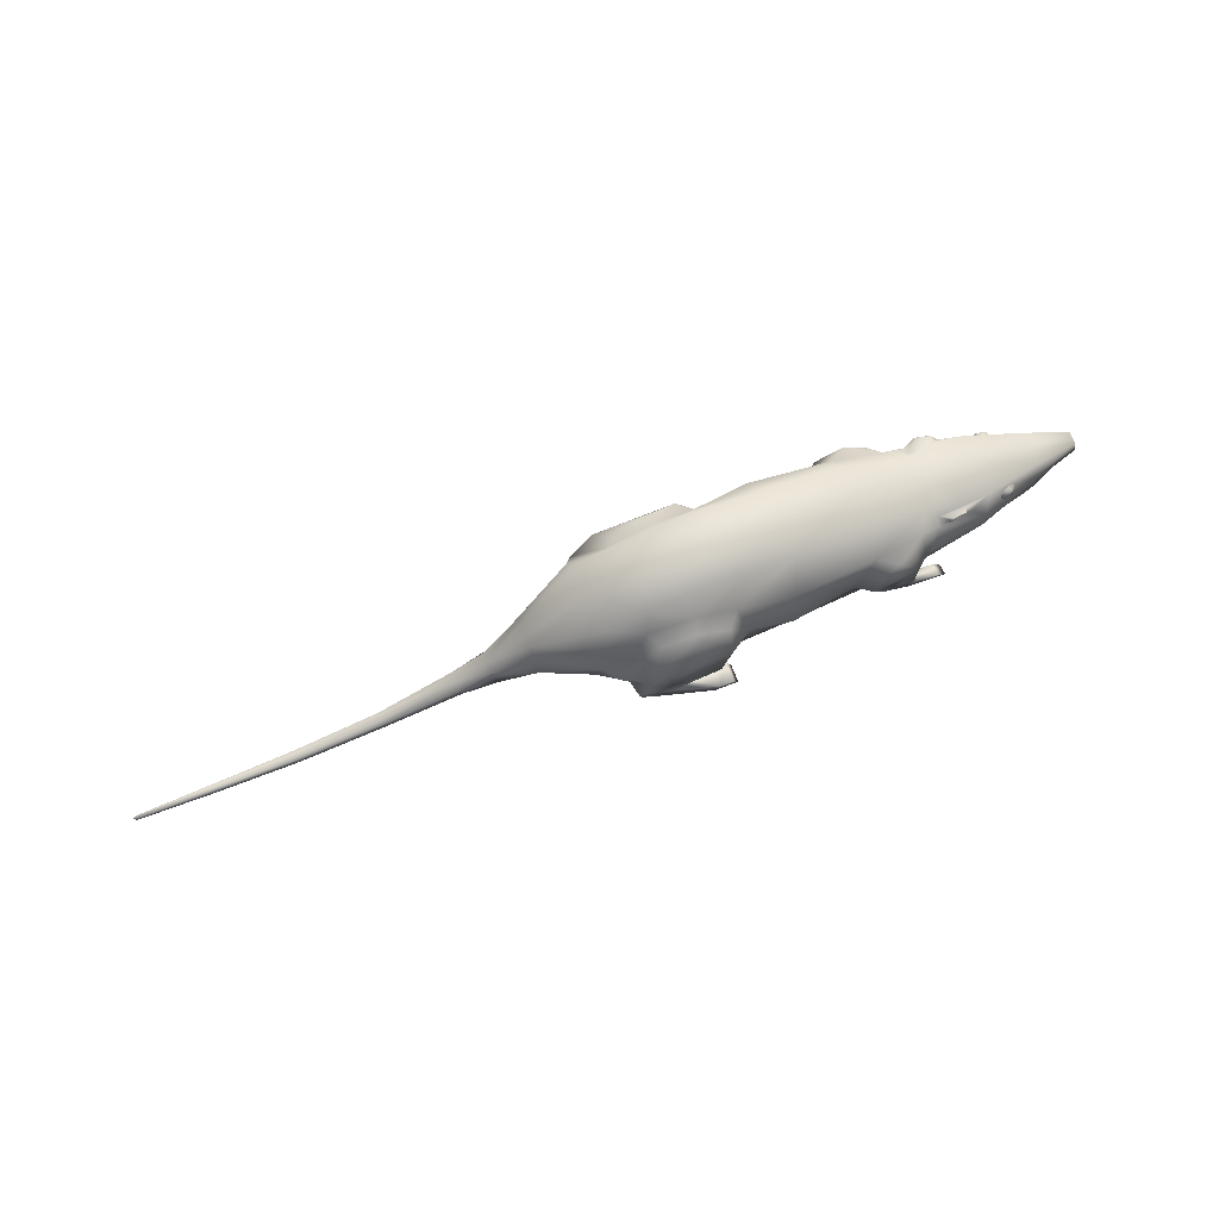
<metadata>
{"format":"obj","ext":"obj","renderer":"f3d","projection":"perspective","resolution":1024,"background":"white","views":[{"elev":73.5,"azim":-22.0,"up":"+Y"}]}
</metadata>
<code>
o rat:base
v 0.1216 0.05692 0.06082
v 0.1337 0.05693 0.05046
v 0.1169 0.08888 0.05273
v 0.1259 0.0945 0.04237
v 0.1219 0.02693 0.06021
v 0.1215 0.02734 0.04944
v 0.1252 0.01081 0.05883
v 0.1236 0.01157 0.04847
v 0.1482 0.008649 0.06112
v 0.1468 0.007578 0.04975
v 0.1551 0.00036 0.04975
v 0.1565 0.000368 0.06112
v 0.1703 0.1006 0.03918
v 0.1733 0.09675 0.03365
v 0.1564 0.1044 0.04029
v 0.1457 0.0984 0.03278
v 0.1733 0.09675 0.03365
v 0.1984 0.09584 0.02954
v 0.1773 0.09052 0.0365
v 0.1955 0.06872 0.03926
v 0.1444 0.08765 0.04154
v 0.1424 0.0561 0.04913
v 0.1931 0.05206 0.04263
v 0.1409 0.02633 0.04577
v 0.1964 0.02471 0.03453
v 0.2541 0.04964 0.02252
v 0.2549 0.03217 0.02252
v 0.2839 0.04021 0.01143
v 0.2986 0.04719 0.006072
v 0.3015 0.0548 0.009307
v 0.2533 0.06442 0.02252
v 0.3015 0.06227 0.006304
v 0.2542 0.08175 0.01609
v 0.1216 0.05692 -0.06066
v 0.1169 0.08888 -0.05257
v 0.1337 0.05693 -0.0503
v 0.1259 0.0945 -0.0422
v 0.09055 0.02188 -0.06005
v 0.0891 0.02286 -0.04969
v 0.07391 0.06172 -0.06667
v 0.05837 0.06372 -0.05631
v 0.1259 0.0945 -0.0422
v 0.1376 0.1096 -0.02406
v 0.1444 0.08937 -0.03944
v 0.1457 0.0984 -0.03262
v 0.1557 0.1022 -0.04215
v 0.1564 0.1044 -0.04013
v 0.1703 0.1006 -0.03902
v 0.1564 0.1044 -0.04013
v 0.1733 0.09675 -0.03349
v 0.1457 0.0984 -0.03262
v 0.1502 0.1073 -0.02557
v 0.1733 0.09675 -0.03349
v 0.1984 0.09584 -0.02938
v 0.1773 0.09052 -0.03634
v 0.1955 0.06872 -0.0391
v 0.1446 0.08757 -0.04137
v 0.143 0.05579 -0.04847
v 0.1931 0.05206 -0.04247
v 0.1419 0.02595 -0.04421
v 0.1964 0.02471 -0.03437
v 0.2541 0.04964 -0.02236
v 0.2549 0.03217 -0.02236
v 0.2839 0.04021 -0.01127
v 0.2986 0.04719 -0.00591
v 0.3015 0.0548 -0.009144
v 0.2533 0.06442 -0.02236
v 0.3015 0.06227 -0.006141
v 0.2542 0.08175 -0.01593
v -0.1504 0.02055 0.05822
v -0.1512 0.01969 0.06904
v -0.128 0.01456 0.05822
v -0.1288 0.0137 0.07429
v -0.08305 0.000389 0.06569
v -0.08383 0.000376 0.08359
v -0.06159 0.000389 0.06602
v -0.06162 0.000376 0.08391
v 0.1259 0.0945 0.04237
v 0.1376 0.1096 0.02423
v 0.1444 0.08937 0.0396
v 0.1457 0.0984 0.03278
v 0.1557 0.1022 0.04231
v 0.1564 0.1044 0.04029
v 0.1703 0.1006 0.03918
v 0.1557 0.1022 0.04231
v 0.1444 0.08937 0.0396
v 0.1259 0.0945 0.04237
v 0.1337 0.05693 0.05046
v 0.1215 0.02734 0.04944
v 0.2086 0.07325 0.03102
v 0.2172 0.06678 0.03163
v 0.2159 0.07755 0.03309
v 0.2195 0.07482 0.03335
v 0.2289 0.07918 -0.0229
v 0.2275 0.06938 -0.02717
v 0.2247 0.07967 -0.0292
v 0.224 0.07553 -0.031
v 0.2206 0.07858 -0.03124
v -0.6124 0.007398 8.1e-05
v -0.6101 0.004955 8.1e-05
v -0.6088 0.006811 -0.001725
v -0.5373 0.00032 8.1e-05
v -0.5374 0.00352 -0.003542
v -0.4574 0.000318 8.1e-05
v -0.4575 0.00375 -0.005271
v -0.3728 0.01148 8.1e-05
v -0.3743 0.01514 -0.006607
v -0.3002 0.03345 8.1e-05
v -0.3018 0.03813 -0.009988
v -0.2664 0.0434 8.1e-05
v -0.2675 0.05139 -0.01541
v -0.3046 0.04645 -0.009293
v -0.2704 0.06681 -0.009726
v -0.3054 0.04889 8.1e-05
v -0.2709 0.06933 8.1e-05
v 0.1219 0.02693 -0.06005
v 0.1215 0.02734 -0.04927
v 0.1256 0.01105 -0.05867
v 0.124 0.0118 -0.04831
v 0.1486 0.008884 -0.06096
v 0.1472 0.007813 -0.04959
v 0.1555 0.000363 -0.04959
v 0.1569 0.000368 -0.06096
v -0.6124 0.007398 8.1e-05
v -0.6088 0.006811 0.001888
v -0.6101 0.004955 8.1e-05
v -0.5373 0.00032 8.1e-05
v -0.5374 0.00352 0.003704
v -0.4574 0.000318 8.1e-05
v -0.4575 0.00375 0.005434
v -0.3728 0.01148 8.1e-05
v -0.3743 0.01514 0.006769
v -0.3002 0.03345 8.1e-05
v -0.3018 0.03813 0.01015
v -0.2664 0.0434 8.1e-05
v -0.2675 0.05139 0.01558
v -0.3046 0.04645 0.009456
v -0.2704 0.06681 0.009888
v -0.3054 0.04889 8.1e-05
v -0.2709 0.06933 8.1e-05
v 0.3015 0.06227 8.1e-05
v 0.2527 0.08168 8.1e-05
v 0.2036 0.09825 8.1e-05
v 0.1507 0.111 8.1e-05
v 0.138 0.1149 8.1e-05
v -0.07611 0.03484 0.07509
v -0.06667 0.07476 0.07364
v -0.07527 0.03565 0.05902
v -0.04527 0.07346 0.0607
v -0.007301 0.02754 0.05523
v -0.004227 0.06724 0.06559
v 0.05837 0.06372 0.05647
v 0.0891 0.02286 0.04985
v -0.05523 0.1154 0.04957
v -0.000762 0.1096 0.05614
v 0.0777 0.1025 0.04957
v 0.06994 0.1343 0.03298
v 0.002732 0.151 0.03298
v -0.05048 0.162 0.03298
v -0.09367 0.1279 0.04581
v -0.0949 0.163 0.03311
v -0.1332 0.1567 0.03298
v -0.1367 0.1224 0.04237
v -0.1723 0.1432 0.03298
v -0.1774 0.1243 0.04237
v -0.2333 0.107 0.01112
v -0.2328 0.0959 0.02051
v -0.1816 0.0833 0.04707
v -0.2318 0.06761 0.02521
v -0.1846 0.05412 0.04237
v -0.2312 0.05237 0.02051
v -0.2675 0.05139 0.01558
v -0.2704 0.06681 0.009888
v -0.2709 0.06933 8.1e-05
v -0.2333 0.1066 8.1e-05
v -0.1716 0.1533 8.1e-05
v -0.1321 0.1673 8.1e-05
v -0.09224 0.1736 8.1e-05
v -0.04949 0.1717 8.1e-05
v 0.004017 0.1609 8.1e-05
v 0.07088 0.1432 8.1e-05
v 0.138 0.1149 8.1e-05
v 0.1376 0.1096 0.02423
v 0.0777 0.1025 0.04957
v 0.1259 0.0945 0.04237
v 0.09589 0.09495 0.05993
v 0.1216 0.05692 0.06082
v 0.07391 0.06172 0.06683
v 0.09055 0.02188 0.06021
v 0.1219 0.02693 0.06021
v 0.1189 0.000373 0.05883
v 0.1252 0.01081 0.05883
v 0.1482 0.008649 0.06112
v 0.1565 0.000368 0.06112
v -0.07611 0.03484 -0.07492
v -0.06667 0.07476 -0.07348
v -0.07527 0.03565 -0.05886
v -0.04527 0.07346 -0.06054
v -0.007301 0.02754 -0.05507
v -0.004227 0.06724 -0.06543
v 0.05837 0.06372 -0.05631
v 0.0891 0.02286 -0.04969
v -0.1496 0.04967 -0.07492
v -0.07611 0.03484 -0.07492
v -0.142 0.07556 -0.07348
v -0.09771 0.1195 -0.05834
v -0.06701 0.1098 -0.06235
v -0.04527 0.07346 -0.06054
v -0.05523 0.1154 -0.04941
v -0.09367 0.1279 -0.04565
v -0.1296 0.1116 -0.05514
v -0.1679 0.07909 -0.06054
v -0.159 0.05152 -0.05886
v -0.2664 0.0434 8.1e-05
v -0.2675 0.05139 -0.01541
v -0.2308 0.04255 8.1e-05
v -0.2312 0.05237 -0.02035
v -0.1863 0.03701 8.1e-05
v -0.1846 0.05412 -0.0422
v -0.1458 0.03289 8.1e-05
v -0.159 0.05152 -0.05886
v -0.07527 0.03565 -0.05886
v -0.06524 0.01734 8.1e-05
v -0.007301 0.02754 -0.05507
v -0.007888 0.01032 8.1e-05
v 0.06996 0.003517 8.1e-05
v 0.0891 0.02286 -0.04969
v 0.1302 0.003972 8.1e-05
v 0.1215 0.02734 -0.04927
v 0.1419 0.02595 -0.04421
v 0.1436 0.00615 8.1e-05
v 0.19 0.01988 -0.02735
v 0.1887 0.016 8.1e-05
v 0.2551 0.02751 -0.01522
v 0.2551 0.02751 8.1e-05
v 0.2779 0.03271 -0.006869
v 0.2779 0.03271 8.1e-05
v 0.1964 0.02471 -0.03437
v 0.2549 0.03217 -0.02236
v 0.2839 0.04021 -0.01127
v 0.3015 0.06227 8.1e-05
v 0.2527 0.08168 8.1e-05
v 0.2036 0.09825 8.1e-05
v 0.1507 0.111 8.1e-05
v 0.1502 0.1073 0.02574
v 0.138 0.1149 8.1e-05
v 0.0891 0.02286 0.04985
v 0.09055 0.02188 0.06021
v 0.1174 0.000376 0.04847
v 0.1189 0.000373 0.05883
v 0.1565 0.000368 0.06112
v 0.1551 0.00036 0.04975
v 0.2779 0.03271 0.007032
v 0.2839 0.04021 0.01143
v 0.2551 0.02751 0.01538
v 0.2549 0.03217 0.02252
v 0.1964 0.02471 0.03453
v 0.19 0.01988 0.02751
v 0.1409 0.02633 0.04577
v 0.2195 0.07482 0.03335
v 0.2203 0.07924 0.03204
v 0.2237 0.07622 0.0318
v 0.2243 0.08036 0.03
v 0.2286 0.07991 0.0237
v 0.2272 0.07011 0.02797
v 0.2172 0.06678 0.03163
v 0.2272 0.07011 0.02797
v 0.0891 0.02286 0.04985
v 0.1215 0.02734 0.04944
v 0.1174 0.000376 0.04847
v 0.1236 0.01157 0.04847
v 0.1468 0.007578 0.04975
v 0.1551 0.00036 0.04975
v 0.0891 0.02286 -0.04969
v 0.1215 0.02734 -0.04927
v 0.1178 0.000378 -0.04831
v 0.124 0.0118 -0.04831
v 0.1472 0.007813 -0.04959
v 0.1555 0.000363 -0.04959
v 0.0891 0.02286 -0.04969
v 0.09055 0.02188 -0.06005
v 0.1178 0.000378 -0.04831
v 0.1194 0.000373 -0.05867
v 0.1569 0.000368 -0.06096
v 0.1555 0.000363 -0.04959
v 0.2203 0.07924 0.03204
v 0.2159 0.07755 0.03309
v 0.2164 0.08169 0.03128
v 0.2099 0.08305 0.02674
v 0.1703 0.1006 -0.03902
v 0.1557 0.1022 -0.04215
v 0.1444 0.08937 -0.03944
v 0.1259 0.0945 -0.0422
v 0.1337 0.05693 -0.0503
v 0.1215 0.02734 -0.04927
v 0.2779 0.03271 8.1e-05
v 0.2779 0.03271 0.007032
v 0.2829 0.03915 8.1e-05
v 0.2839 0.04021 0.01143
v 0.2986 0.04719 0.006072
v 0.2996 0.04749 8.1e-05
v 0.3015 0.0548 0.009307
v 0.3034 0.05448 8.1e-05
v 0.3015 0.06227 8.1e-05
v 0.3015 0.06227 0.006304
v -0.07527 0.03565 0.05902
v -0.159 0.05152 0.05902
v -0.1246 0.02579 0.05866
v -0.153 0.03197 0.05866
v -0.1504 0.02055 0.05822
v -0.128 0.01456 0.05822
v -0.07966 0.01204 0.06618
v -0.08305 0.000389 0.06569
v -0.06655 0.0117 0.06651
v -0.06159 0.000389 0.06602
v -0.6124 0.007398 8.1e-05
v -0.611 0.01093 8.1e-05
v -0.6079 0.01007 0.001669
v -0.5376 0.009043 0.003324
v -0.4577 0.01003 0.004886
v -0.3769 0.02165 0.006074
v -0.3777 0.02356 8.1e-05
v -0.4577 0.01187 8.1e-05
v -0.5377 0.01066 8.1e-05
v 0.2779 0.03271 8.1e-05
v 0.2779 0.03271 -0.006869
v 0.2829 0.03915 8.1e-05
v 0.2839 0.04021 -0.01127
v 0.2986 0.04719 -0.00591
v 0.2996 0.04749 8.1e-05
v 0.3015 0.0548 -0.009144
v 0.3034 0.05448 8.1e-05
v 0.3015 0.06227 8.1e-05
v 0.3015 0.06227 -0.006141
v -0.07527 0.03565 -0.05886
v -0.159 0.05152 -0.05886
v -0.1246 0.02579 -0.0585
v -0.153 0.03197 -0.0585
v -0.1504 0.02055 -0.05806
v -0.128 0.01456 -0.05806
v -0.07966 0.01204 -0.06602
v -0.08305 0.000389 -0.06553
v -0.06655 0.0117 -0.06634
v -0.06159 0.000389 -0.06585
v -0.6124 0.007398 8.1e-05
v -0.611 0.01093 8.1e-05
v -0.6079 0.01007 -0.001507
v -0.5376 0.009043 -0.003161
v -0.4577 0.01003 -0.004723
v -0.3769 0.02165 -0.005912
v -0.3777 0.02356 8.1e-05
v -0.4577 0.01187 8.1e-05
v -0.5377 0.01066 8.1e-05
v -0.06159 0.000389 0.06602
v -0.06162 0.000376 0.08391
v -0.06655 0.0117 0.06651
v -0.06656 0.01057 0.0844
v -0.08044 0.01119 0.08408
v -0.07966 0.01204 0.06618
v -0.1246 0.02579 0.05866
v -0.1254 0.02493 0.07472
v 0.2103 0.0825 -0.02594
v 0.2168 0.08107 -0.03048
v 0.2203 0.08574 -0.02229
v 0.221 0.08244 -0.02894
v 0.2289 0.07918 -0.0229
v 0.2247 0.07967 -0.0292
v 0.2206 0.07858 -0.03124
v 0.1569 0.000368 -0.06096
v 0.1486 0.008884 -0.06096
v 0.1194 0.000373 -0.05867
v 0.1256 0.01105 -0.05867
v 0.1219 0.02693 -0.06005
v 0.09055 0.02188 -0.06005
v 0.1216 0.05692 -0.06066
v 0.07391 0.06172 -0.06667
v 0.09589 0.09495 -0.05977
v 0.1259 0.0945 -0.0422
v 0.0777 0.1025 -0.04941
v 0.1376 0.1096 -0.02406
v 0.06994 0.1343 -0.03281
v 0.138 0.1149 8.1e-05
v 0.07088 0.1432 8.1e-05
v 0.002732 0.151 -0.03281
v 0.004017 0.1609 8.1e-05
v -0.05048 0.162 -0.03281
v -0.04949 0.1717 8.1e-05
v -0.09224 0.1736 8.1e-05
v -0.0949 0.163 -0.03295
v -0.1321 0.1673 8.1e-05
v -0.1332 0.1567 -0.03281
v -0.1716 0.1533 8.1e-05
v -0.1723 0.1432 -0.03281
v -0.2333 0.107 -0.01096
v -0.2333 0.1066 8.1e-05
v -0.2709 0.06933 8.1e-05
v -0.2328 0.0959 -0.02035
v -0.2704 0.06681 -0.009726
v -0.2318 0.06761 -0.02505
v -0.2675 0.05139 -0.01541
v -0.2312 0.05237 -0.02035
v -0.1846 0.05412 -0.0422
v -0.1816 0.0833 -0.0469
v -0.1774 0.1243 -0.0422
v -0.1367 0.1224 -0.0422
v -0.000762 0.1096 -0.05598
v 0.0777 0.1025 -0.04941
v -0.1246 0.02579 0.05866
v -0.07611 0.03484 0.07509
v -0.1254 0.02493 0.07472
v -0.1496 0.04967 0.07509
v -0.1538 0.03111 0.0687
v -0.159 0.05152 0.05902
v -0.153 0.03197 0.05866
v -0.1504 0.02055 0.05822
v -0.1512 0.01969 0.06904
v -0.1288 0.0137 0.07429
v -0.08383 0.000376 0.08359
v -0.08044 0.01119 0.08408
v -0.06656 0.01057 0.0844
v -0.06162 0.000376 0.08391
v -0.06159 0.000389 -0.06585
v -0.06162 0.000376 -0.08375
v -0.06655 0.0117 -0.06634
v -0.06656 0.01057 -0.08424
v -0.08044 0.01119 -0.08392
v -0.07966 0.01204 -0.06602
v -0.1246 0.02579 -0.0585
v -0.1254 0.02493 -0.07456
v 0.2174 0.06615 -0.03083
v 0.224 0.07553 -0.031
v 0.2198 0.07416 -0.03255
v 0.2162 0.07694 -0.03229
v 0.2088 0.07271 -0.03021
v 0.2103 0.0825 -0.02594
v 0.2168 0.08107 -0.03048
v 0.2206 0.07858 -0.03124
v -0.06162 0.000376 -0.08375
v -0.06656 0.01057 -0.08424
v -0.08383 0.000376 -0.08343
v -0.08044 0.01119 -0.08392
v -0.1254 0.02493 -0.07456
v -0.1288 0.0137 -0.07412
v -0.1512 0.01969 -0.06888
v -0.1538 0.03111 -0.06854
v -0.1504 0.02055 -0.05806
v -0.153 0.03197 -0.0585
v -0.1246 0.02579 -0.0585
v -0.1504 0.02055 -0.05806
v -0.1512 0.01969 -0.06888
v -0.128 0.01456 -0.05806
v -0.1288 0.0137 -0.07412
v -0.08305 0.000389 -0.06553
v -0.08383 0.000376 -0.08343
v -0.06159 0.000389 -0.06585
v -0.06162 0.000376 -0.08375
v 0.2164 0.08169 0.03128
v 0.2203 0.07924 0.03204
v 0.2207 0.0831 0.02974
v 0.2243 0.08036 0.03
v 0.2199 0.08638 0.02309
v 0.2286 0.07991 0.0237
v 0.2199 0.08638 0.02309
v 0.05837 0.06372 0.05647
v 0.0891 0.02286 0.04985
v 0.07391 0.06172 0.06683
v 0.09055 0.02188 0.06021
v 0.2099 0.08305 0.02674
v 0.2207 0.0831 0.02974
v -0.1679 0.07909 0.0607
v -0.1296 0.1116 0.05531
v 0.2099 0.08305 0.02674
v -0.142 0.07556 0.07364
v -0.09771 0.1195 0.0585
v -0.06701 0.1098 0.06251
v -0.04527 0.07346 0.0607
v 0.1215 0.02734 -0.04927
v 0.1773 0.09052 -0.03634
v 0.1703 0.1006 -0.03902
v 0.1215 0.02734 0.04944
v 0.1703 0.1006 0.03918
v 0.1773 0.09052 0.0365
v -0.2664 0.0434 8.1e-05
v -0.2675 0.05139 0.01558
v -0.2308 0.04255 8.1e-05
v -0.2312 0.05237 0.02051
v -0.1863 0.03701 8.1e-05
v -0.1846 0.05412 0.04237
v -0.1458 0.03289 8.1e-05
v -0.159 0.05152 0.05902
v -0.07527 0.03565 0.05902
v -0.06524 0.01734 8.1e-05
v -0.007301 0.02754 0.05523
v -0.007888 0.01032 8.1e-05
v 0.06996 0.003517 8.1e-05
v 0.0891 0.02286 0.04985
v 0.1302 0.003972 8.1e-05
v 0.1215 0.02734 0.04944
v 0.1436 0.00615 8.1e-05
v 0.1887 0.016 8.1e-05
v 0.2551 0.02751 8.1e-05
v 0.2779 0.03271 8.1e-05
f 1 2 3
f 2 4 3
f 1 5 6
f 5 7 6
f 6 7 8
f 7 9 8
f 8 9 10
f 10 9 11
f 9 12 11
f 13 14 15
f 14 16 15
f 16 17 18
f 17 19 18
f 18 19 20
f 19 21 20
f 21 22 20
f 20 22 23
f 22 24 23
f 24 25 23
f 23 25 26
f 25 27 26
f 27 28 26
f 28 29 26
f 29 30 26
f 26 30 31
f 30 32 31
f 32 33 31
f 33 18 31
f 18 20 31
f 31 20 26
f 20 23 26
f 34 35 36
f 35 37 36
f 38 39 40
f 39 41 40
f 42 43 44
f 43 45 44
f 44 45 46
f 45 47 46
f 48 49 50
f 49 51 50
f 43 52 45
f 45 52 53
f 52 54 53
f 53 54 55
f 54 56 55
f 55 56 57
f 57 56 58
f 56 59 58
f 58 59 60
f 60 59 61
f 59 62 61
f 61 62 63
f 63 62 64
f 64 62 65
f 65 62 66
f 62 67 66
f 66 67 68
f 68 67 69
f 69 67 54
f 54 67 56
f 67 62 56
f 56 62 59
f 70 72 71
f 71 72 73
f 72 74 73
f 73 74 75
f 74 76 75
f 75 76 77
f 78 80 79
f 79 80 81
f 80 82 81
f 81 82 83
f 83 85 84
f 84 85 19
f 85 86 19
f 19 86 21
f 86 87 21
f 87 88 21
f 21 88 22
f 22 88 24
f 88 89 24
f 90 91 92
f 91 93 92
f 94 95 96
f 95 97 96
f 96 97 98
f 99 101 100
f 100 101 102
f 101 103 102
f 102 103 104
f 103 105 104
f 104 105 106
f 105 107 106
f 106 107 108
f 107 109 108
f 108 109 110
f 110 109 111
f 109 112 111
f 111 112 113
f 112 114 113
f 113 114 115
f 34 117 116
f 116 117 118
f 117 119 118
f 118 119 120
f 119 121 120
f 121 122 120
f 120 122 123
f 124 126 125
f 126 127 125
f 125 127 128
f 127 129 128
f 128 129 130
f 129 131 130
f 130 131 132
f 131 133 132
f 132 133 134
f 133 135 134
f 135 136 134
f 134 136 137
f 136 138 137
f 137 138 139
f 138 140 139
f 141 68 142
f 68 69 142
f 142 69 143
f 69 54 143
f 143 54 144
f 54 52 144
f 52 43 144
f 144 43 145
f 146 148 147
f 147 148 149
f 148 150 149
f 149 150 151
f 151 150 152
f 150 153 152
f 154 149 155
f 149 151 155
f 151 152 155
f 152 156 155
f 156 157 155
f 157 158 155
f 155 158 154
f 158 159 154
f 154 159 160
f 159 161 160
f 161 162 160
f 160 162 163
f 162 164 163
f 163 164 165
f 164 166 165
f 166 167 165
f 165 167 168
f 167 169 168
f 168 169 170
f 170 169 171
f 171 169 172
f 172 169 173
f 169 167 173
f 173 167 174
f 167 166 174
f 174 166 175
f 175 166 176
f 166 164 176
f 164 162 176
f 176 162 177
f 162 161 177
f 177 161 178
f 161 159 178
f 178 159 179
f 179 159 180
f 159 158 180
f 180 158 181
f 158 157 181
f 181 157 182
f 182 157 183
f 157 184 183
f 183 184 185
f 184 186 185
f 185 186 3
f 3 186 187
f 186 188 187
f 188 189 187
f 187 189 190
f 189 191 190
f 190 191 192
f 192 191 193
f 191 194 193
f 195 196 197
f 196 198 197
f 197 198 199
f 198 200 199
f 200 201 199
f 199 201 202
f 203 205 204
f 204 205 196
f 205 206 196
f 206 207 196
f 196 207 208
f 208 207 209
f 209 207 210
f 207 206 210
f 210 206 211
f 206 205 211
f 211 205 212
f 212 205 213
f 205 203 213
f 214 215 216
f 215 217 216
f 216 217 218
f 217 219 218
f 218 219 220
f 219 221 220
f 221 222 220
f 220 222 223
f 222 224 223
f 223 224 225
f 225 224 226
f 224 227 226
f 226 227 228
f 227 229 228
f 229 230 228
f 228 230 231
f 230 232 231
f 231 232 233
f 232 234 233
f 233 234 235
f 234 236 235
f 235 236 237
f 230 238 232
f 232 238 234
f 238 239 234
f 239 240 234
f 234 240 236
f 241 242 32
f 32 242 33
f 242 243 33
f 33 243 18
f 243 244 18
f 244 245 18
f 18 245 81
f 81 245 79
f 245 244 79
f 79 244 246
f 247 249 248
f 248 249 250
f 250 249 251
f 249 252 251
f 253 254 255
f 254 256 255
f 256 257 255
f 255 257 258
f 257 259 258
f 92 260 261
f 260 262 261
f 261 262 263
f 263 262 264
f 262 265 264
f 266 267 260
f 267 262 260
f 268 269 270
f 269 271 270
f 271 272 270
f 270 272 273
f 274 276 275
f 275 276 277
f 277 276 278
f 276 279 278
f 280 281 282
f 281 283 282
f 283 284 282
f 282 284 285
f 286 288 287
f 287 288 90
f 288 289 90
f 47 290 291
f 290 55 291
f 291 55 292
f 55 57 292
f 292 57 293
f 293 57 294
f 57 58 294
f 58 60 294
f 294 60 295
f 296 298 297
f 297 298 299
f 299 298 300
f 298 301 300
f 300 301 302
f 301 303 302
f 303 304 302
f 302 304 305
f 306 308 307
f 307 308 309
f 309 308 310
f 310 308 311
f 308 312 311
f 311 312 313
f 312 314 313
f 313 314 315
f 316 125 317
f 317 125 318
f 125 128 318
f 318 128 319
f 128 130 319
f 319 130 320
f 130 132 320
f 320 132 321
f 132 134 321
f 134 137 321
f 137 139 321
f 139 322 321
f 322 323 321
f 321 323 320
f 323 324 320
f 320 324 319
f 319 324 318
f 324 317 318
f 325 326 327
f 326 328 327
f 328 329 327
f 327 329 330
f 329 331 330
f 330 331 332
f 332 331 333
f 331 334 333
f 335 336 337
f 336 338 337
f 338 339 337
f 339 340 337
f 337 340 341
f 340 342 341
f 341 342 343
f 342 344 343
f 345 346 101
f 346 347 101
f 101 347 103
f 347 348 103
f 103 348 105
f 348 349 105
f 105 349 107
f 349 350 107
f 107 350 109
f 109 350 112
f 112 350 114
f 114 350 351
f 351 350 352
f 350 349 352
f 352 349 353
f 349 348 353
f 348 347 353
f 353 347 346
f 354 356 355
f 355 356 357
f 357 356 358
f 356 359 358
f 359 360 358
f 358 360 361
f 362 364 363
f 363 364 365
f 364 366 365
f 366 367 365
f 367 368 365
f 365 368 363
f 369 371 370
f 370 371 372
f 372 371 373
f 371 374 373
f 373 374 375
f 374 376 375
f 376 377 375
f 375 377 35
f 35 377 378
f 377 379 378
f 378 379 380
f 379 381 380
f 380 381 382
f 382 381 383
f 381 384 383
f 383 384 385
f 384 386 385
f 385 386 387
f 387 386 388
f 386 389 388
f 388 389 390
f 389 391 390
f 390 391 392
f 391 393 392
f 393 394 392
f 392 394 395
f 395 394 396
f 394 397 396
f 396 397 398
f 397 399 398
f 398 399 400
f 400 399 401
f 401 399 402
f 402 399 403
f 399 397 403
f 403 397 404
f 397 394 404
f 394 393 404
f 404 393 405
f 393 391 405
f 405 391 210
f 391 389 210
f 389 386 210
f 210 386 209
f 386 384 209
f 209 384 406
f 384 381 406
f 381 407 406
f 407 201 406
f 201 200 406
f 200 198 406
f 406 198 209
f 377 376 407
f 407 376 201
f 148 409 408
f 408 409 410
f 409 411 410
f 410 411 412
f 411 413 412
f 413 414 412
f 414 415 412
f 415 416 412
f 412 416 410
f 416 417 410
f 417 418 410
f 410 418 419
f 419 418 420
f 418 421 420
f 422 423 424
f 423 425 424
f 425 426 424
f 424 426 427
f 427 426 428
f 426 429 428
f 95 430 431
f 430 432 431
f 431 432 98
f 98 432 433
f 433 432 434
f 432 430 434
f 434 435 433
f 435 436 433
f 433 436 437
f 438 440 439
f 439 440 441
f 441 440 442
f 440 443 442
f 443 444 442
f 442 444 445
f 444 446 445
f 446 447 445
f 447 213 445
f 213 203 445
f 445 203 442
f 203 204 442
f 442 204 448
f 204 197 448
f 213 402 212
f 402 403 212
f 403 404 212
f 404 405 212
f 212 405 211
f 405 210 211
f 186 156 188
f 156 152 188
f 449 450 451
f 450 452 451
f 451 452 453
f 452 454 453
f 453 454 455
f 454 456 455
f 457 458 459
f 458 460 459
f 459 460 461
f 462 463 460
f 464 465 466
f 465 467 466
f 468 457 469
f 413 470 170
f 170 470 168
f 168 470 165
f 165 470 163
f 470 471 163
f 163 471 160
f 463 472 469
f 411 409 473
f 409 147 473
f 473 147 474
f 474 147 475
f 147 476 475
f 476 154 475
f 154 160 475
f 475 160 474
f 160 471 474
f 474 471 473
f 471 470 473
f 470 413 473
f 473 413 411
f 36 477 375
f 50 478 479
f 2 187 480
f 481 482 14
f 483 485 484
f 484 485 486
f 485 487 486
f 486 487 488
f 487 489 488
f 488 489 490
f 490 489 491
f 489 492 491
f 491 492 493
f 492 494 493
f 494 495 493
f 493 495 496
f 495 497 496
f 496 497 498
f 498 497 259
f 497 499 259
f 259 499 258
f 499 500 258
f 258 500 255
f 500 501 255
f 255 501 253
f 501 502 253

</code>
